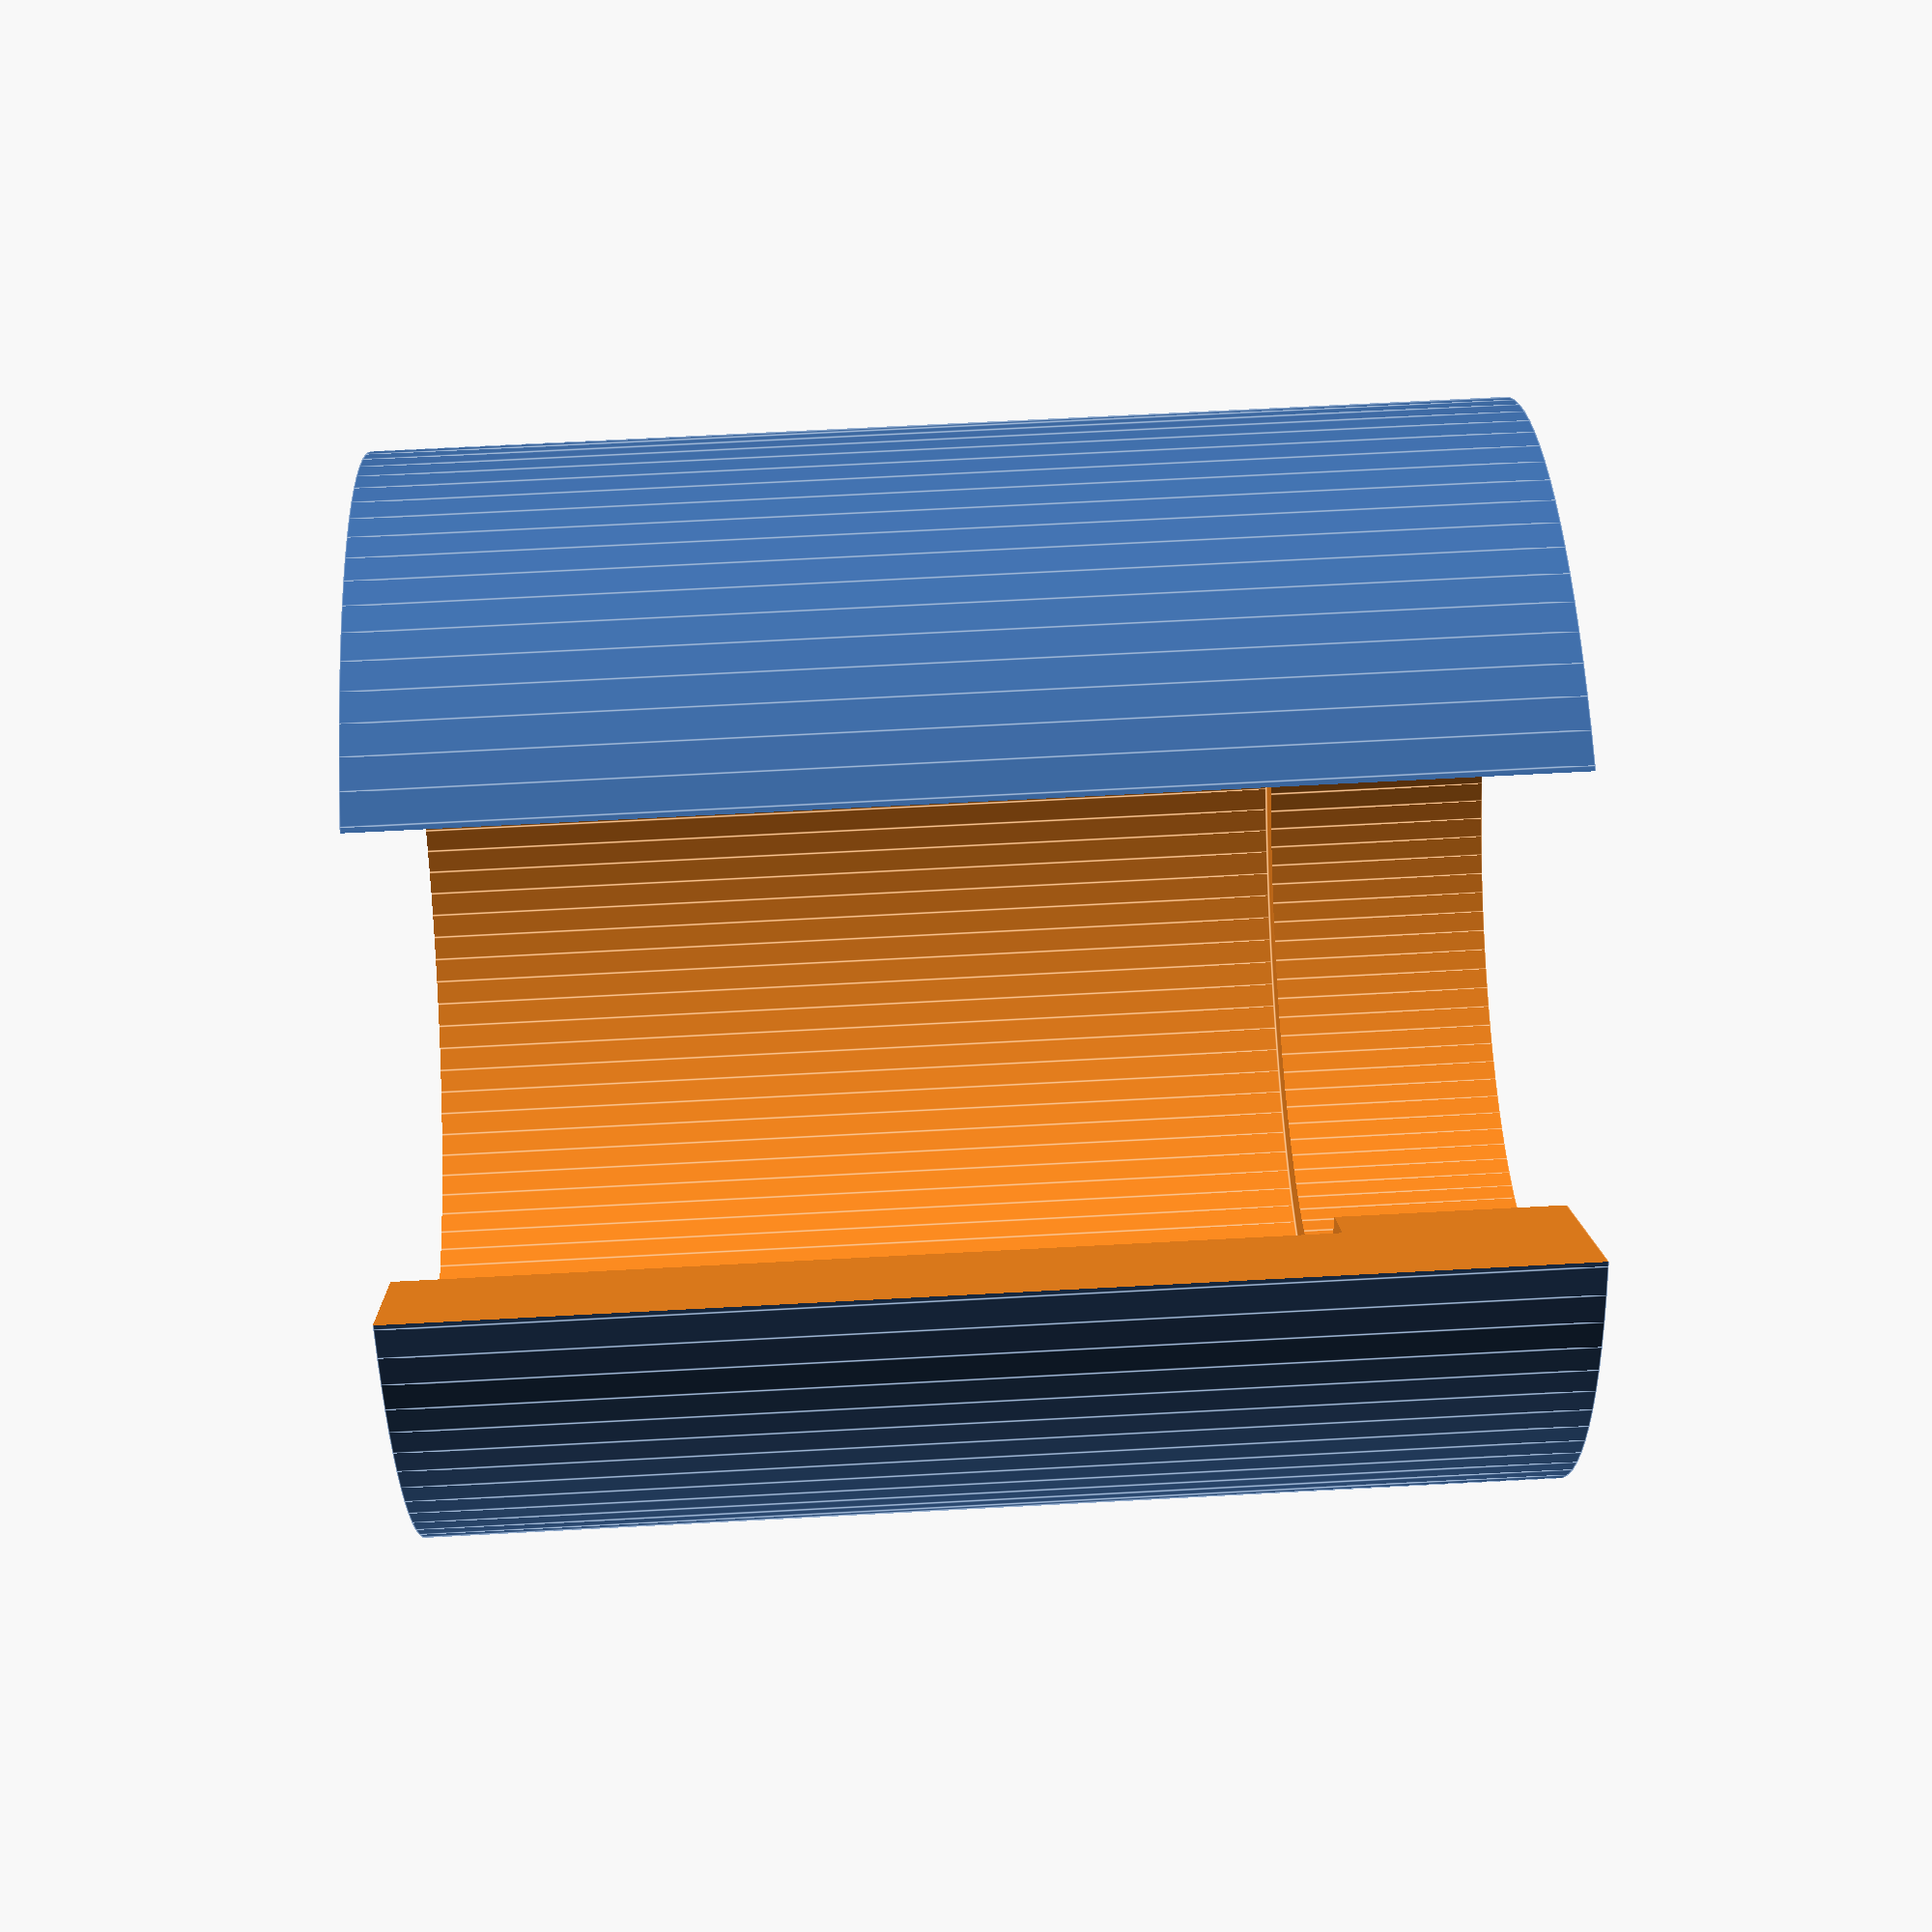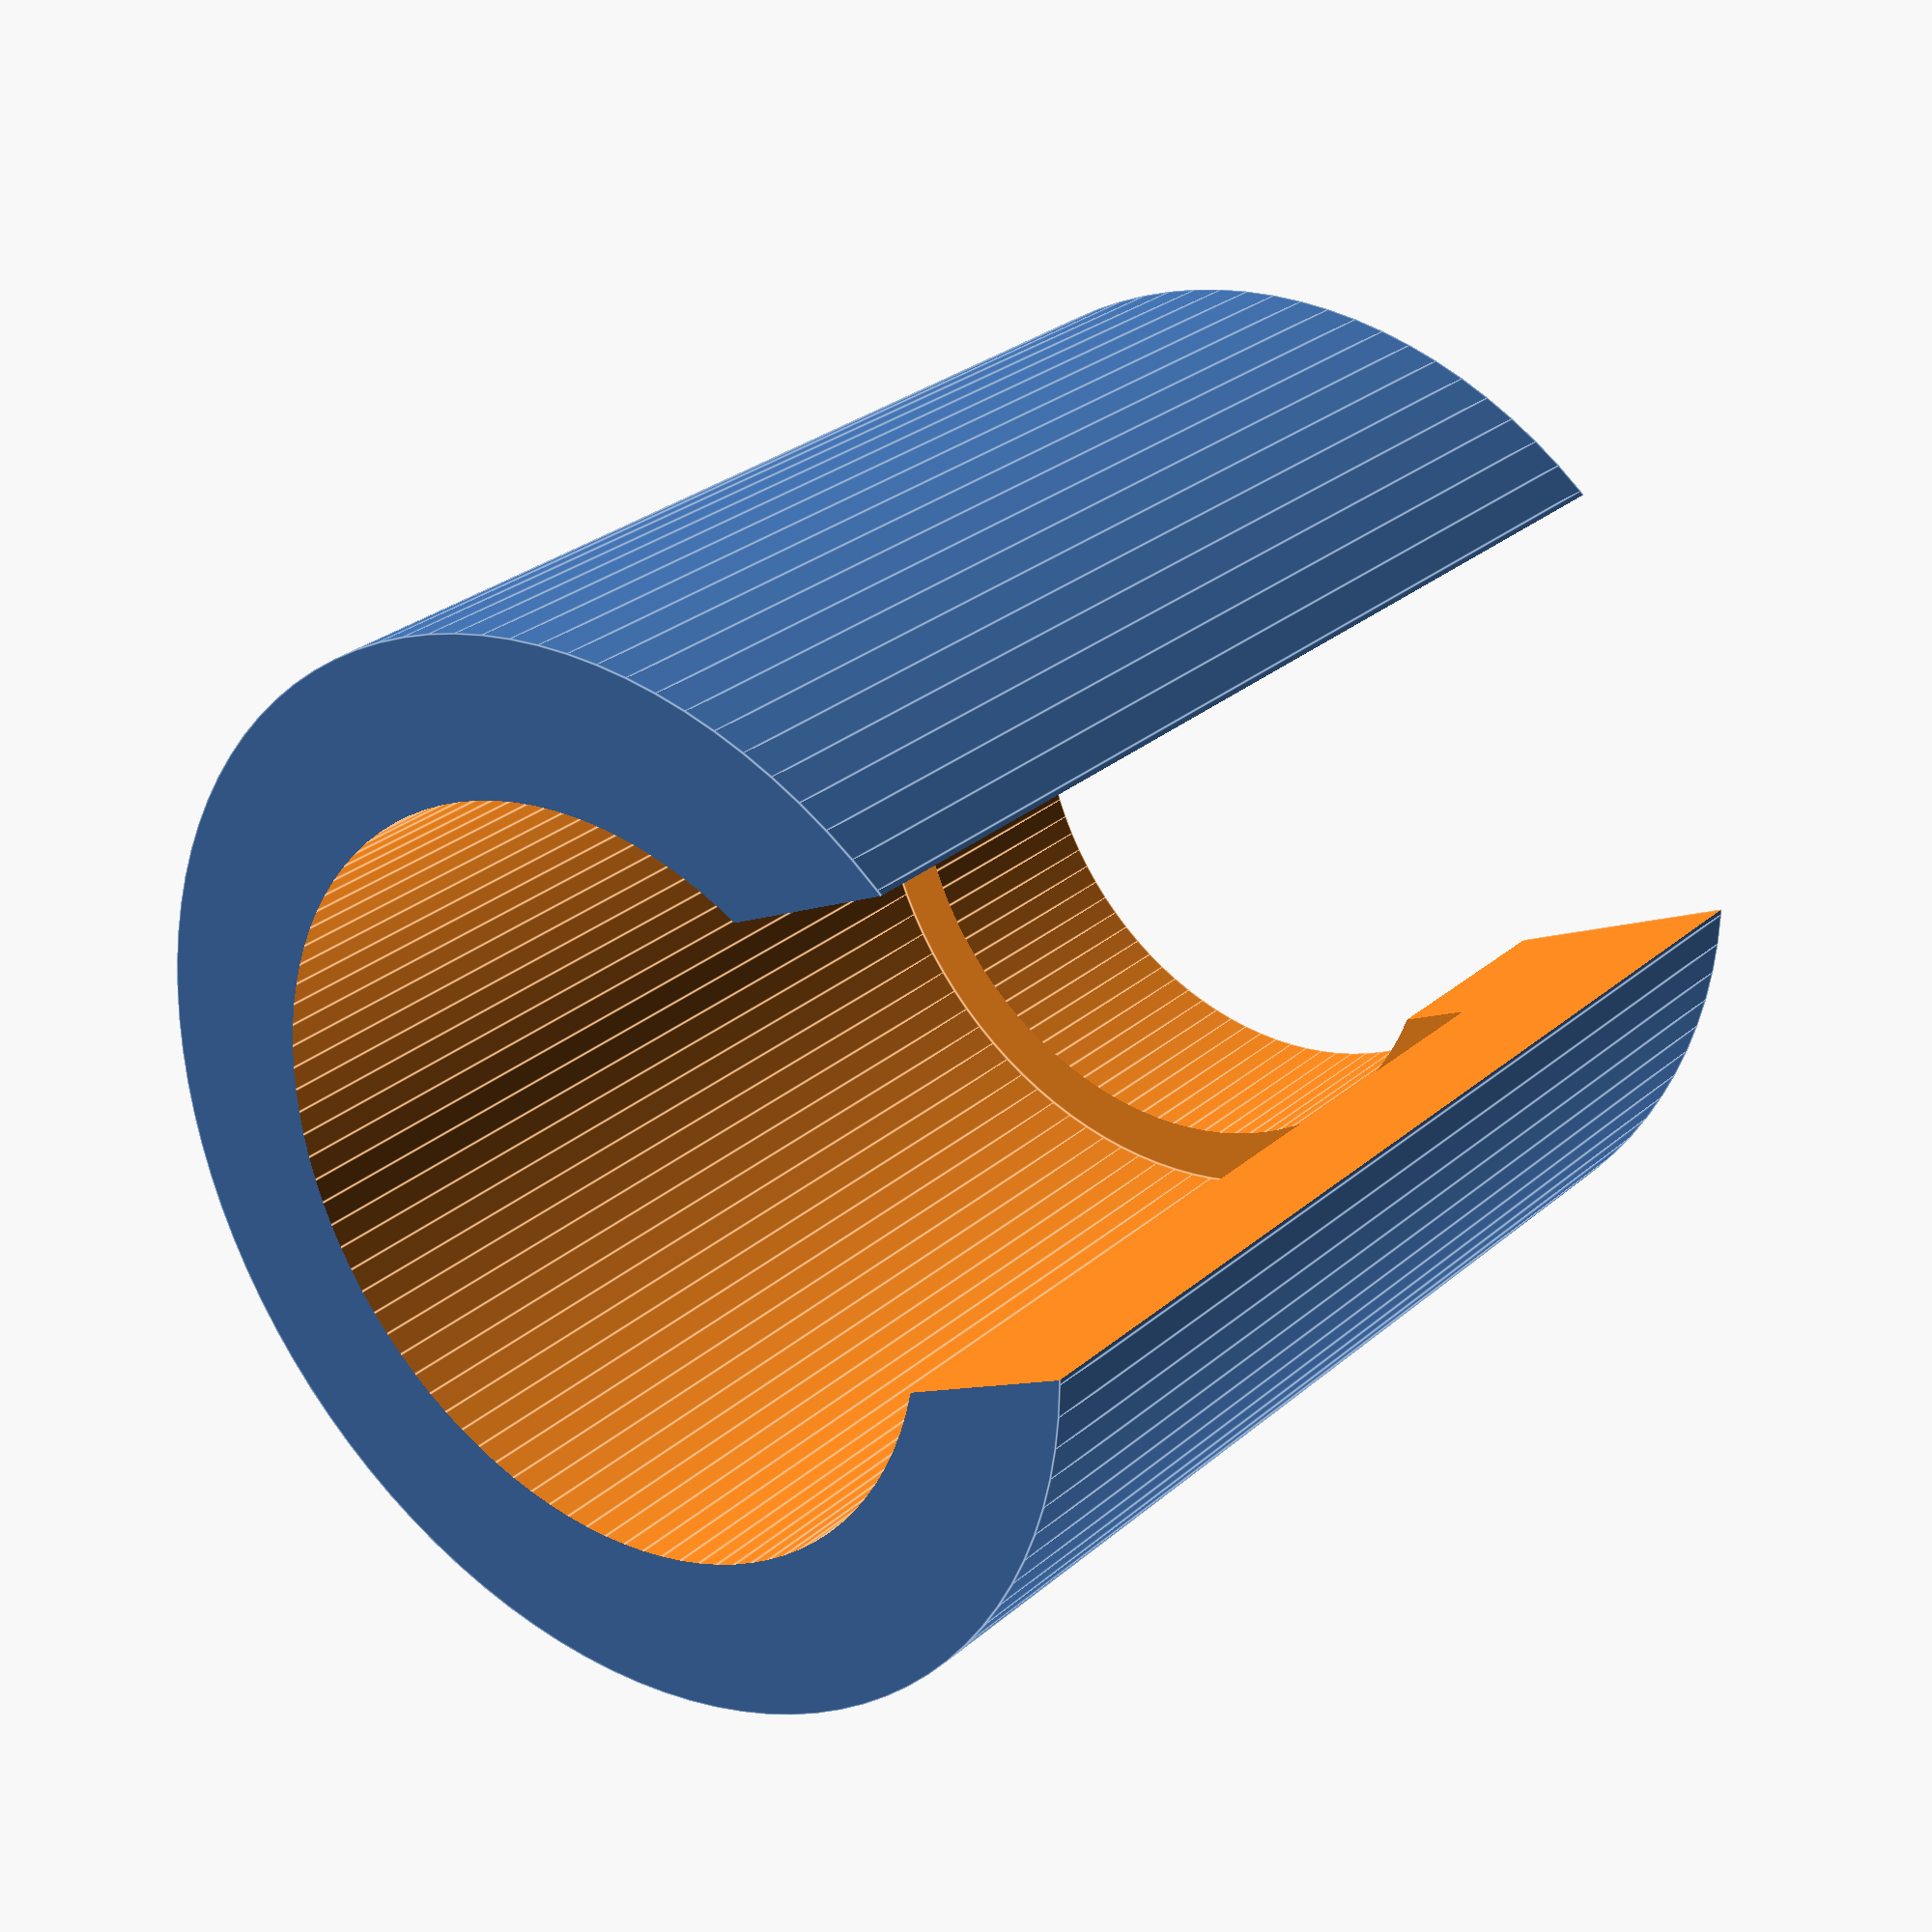
<openscad>
$fn=100;
e=.01;
difference(){
    translate([0,0,e-25/2]) cylinder(25,r=12,center=true);
    union(){
        translate([0,10,0])
        cube([10,10,50],center=true);
        cylinder(40,r=17/2,center=true);
        cylinder(50,r=14.5/2,center=true);
    }
}
</openscad>
<views>
elev=291.8 azim=30.7 roll=86.9 proj=p view=edges
elev=332.2 azim=64.7 roll=37.9 proj=p view=edges
</views>
